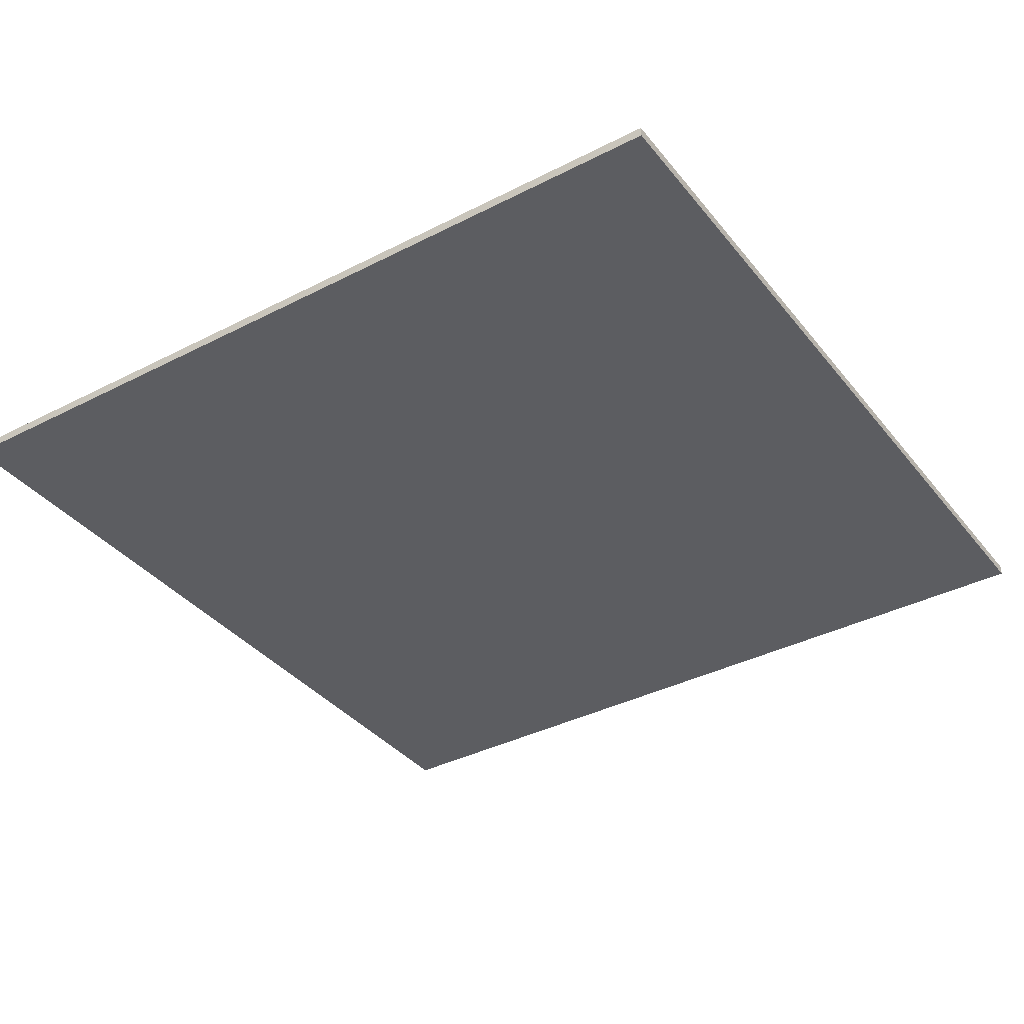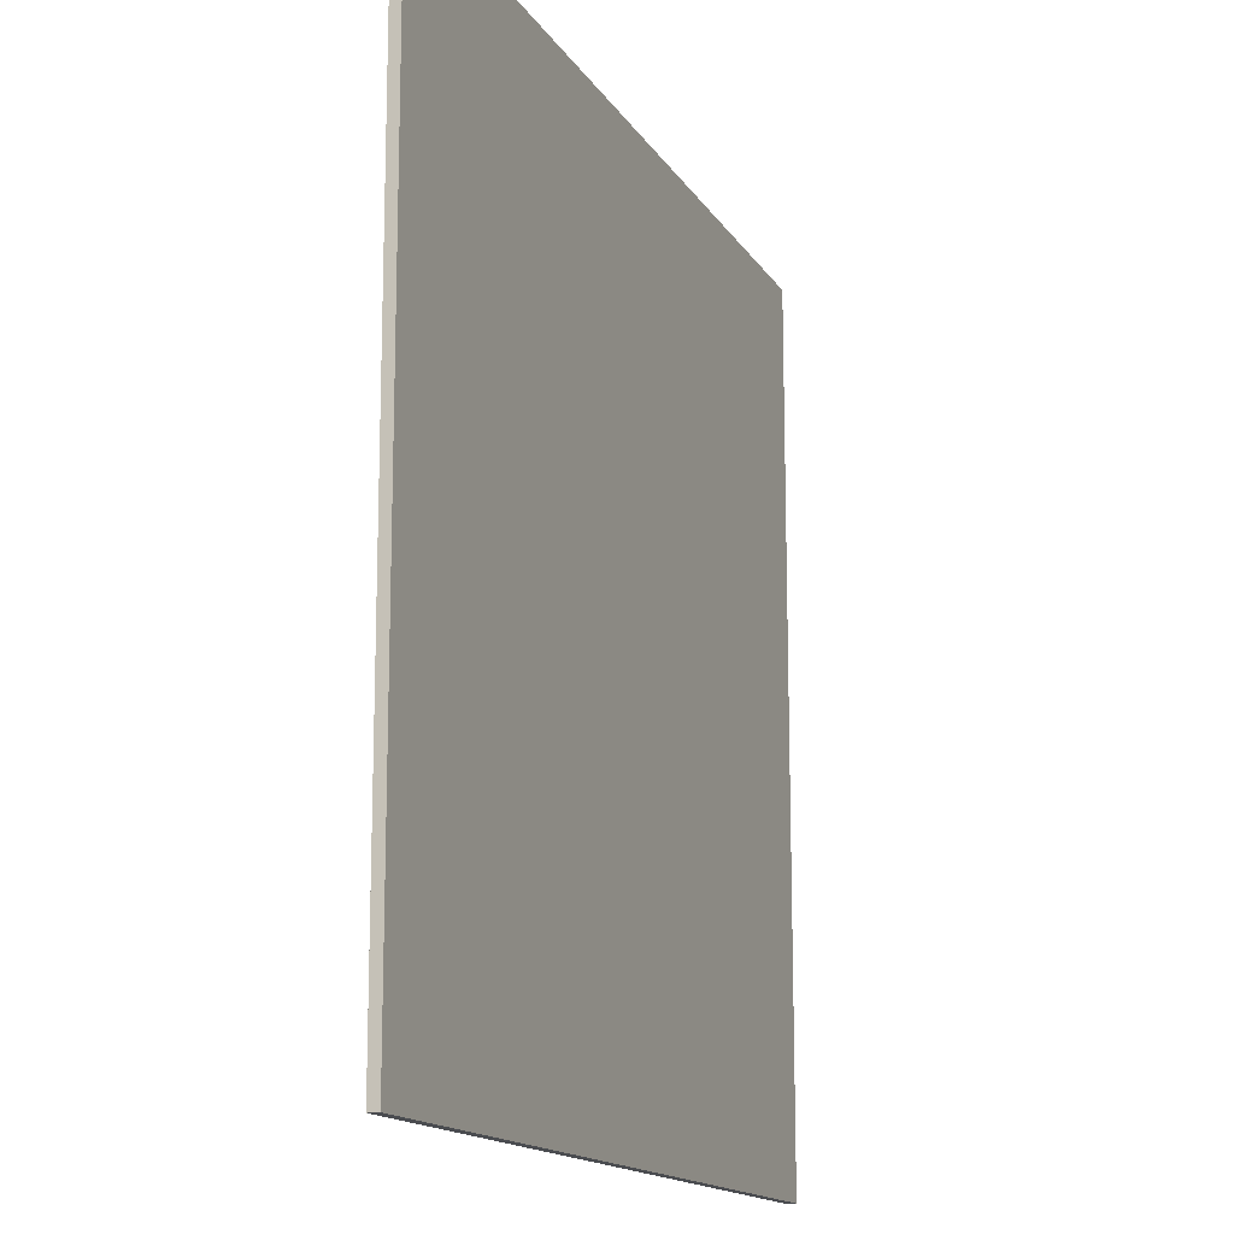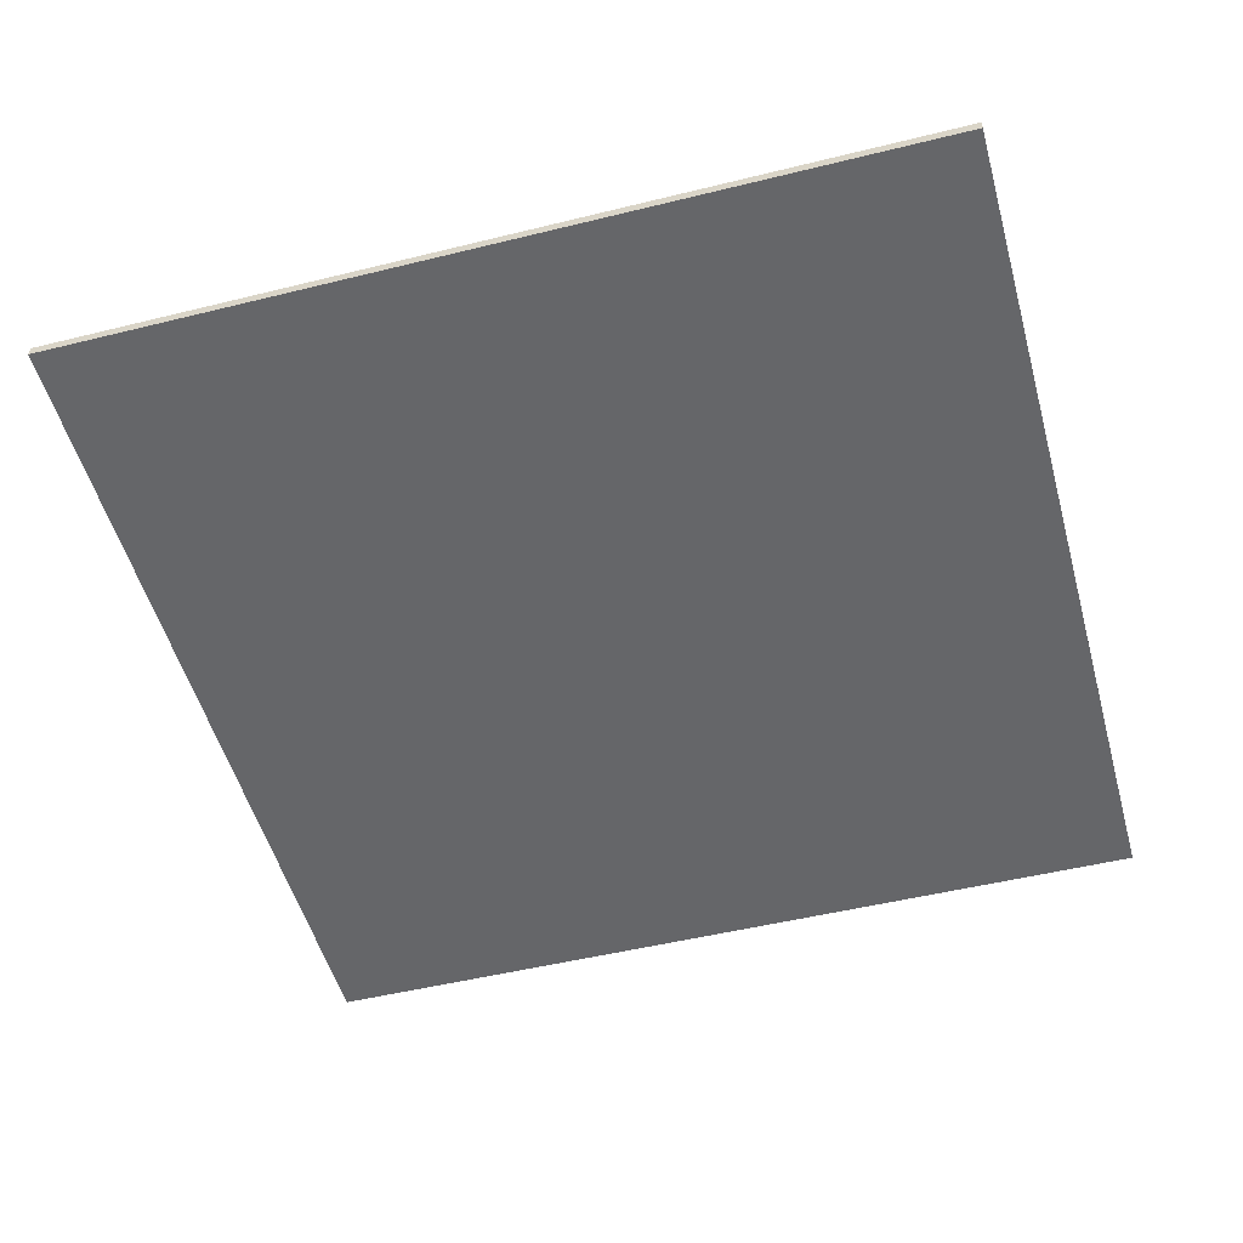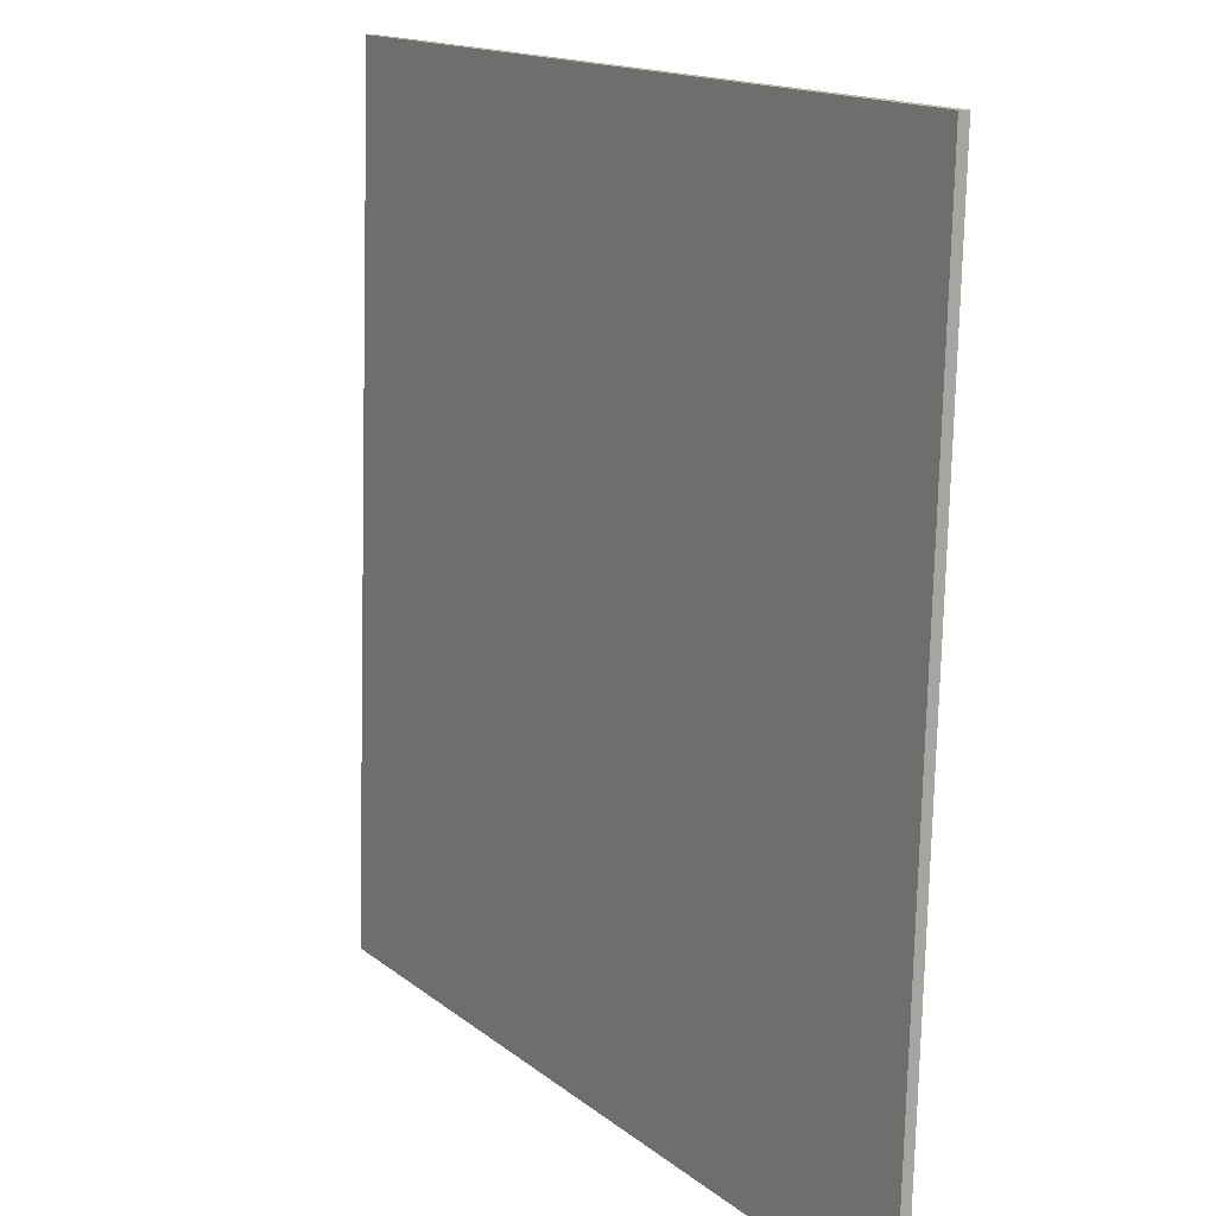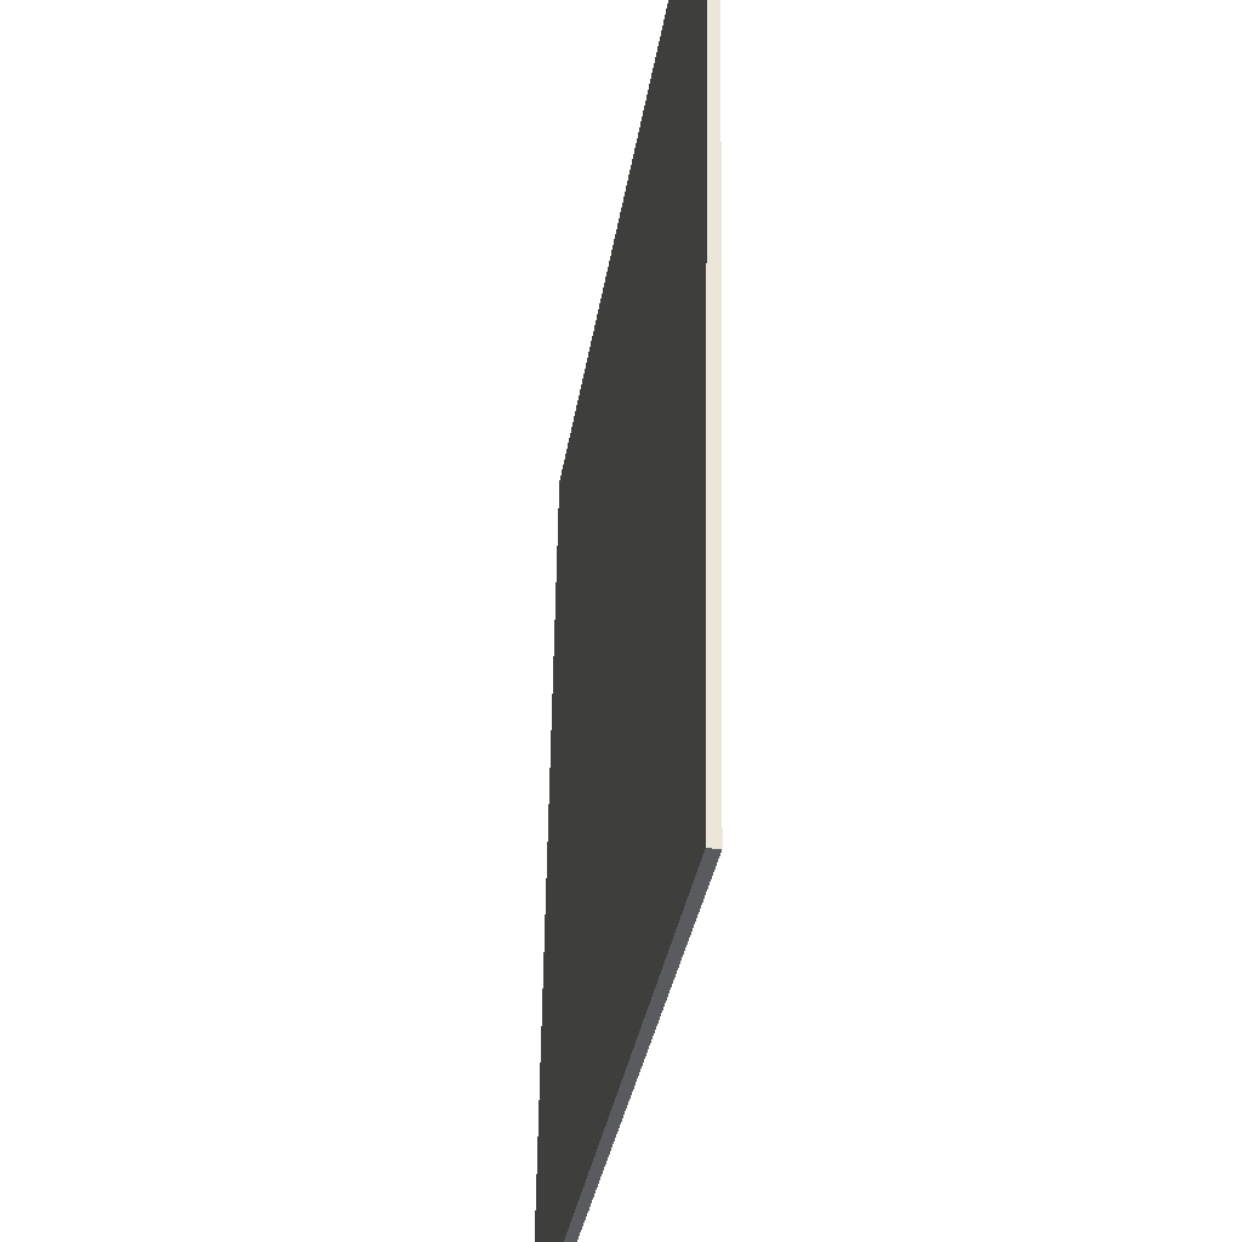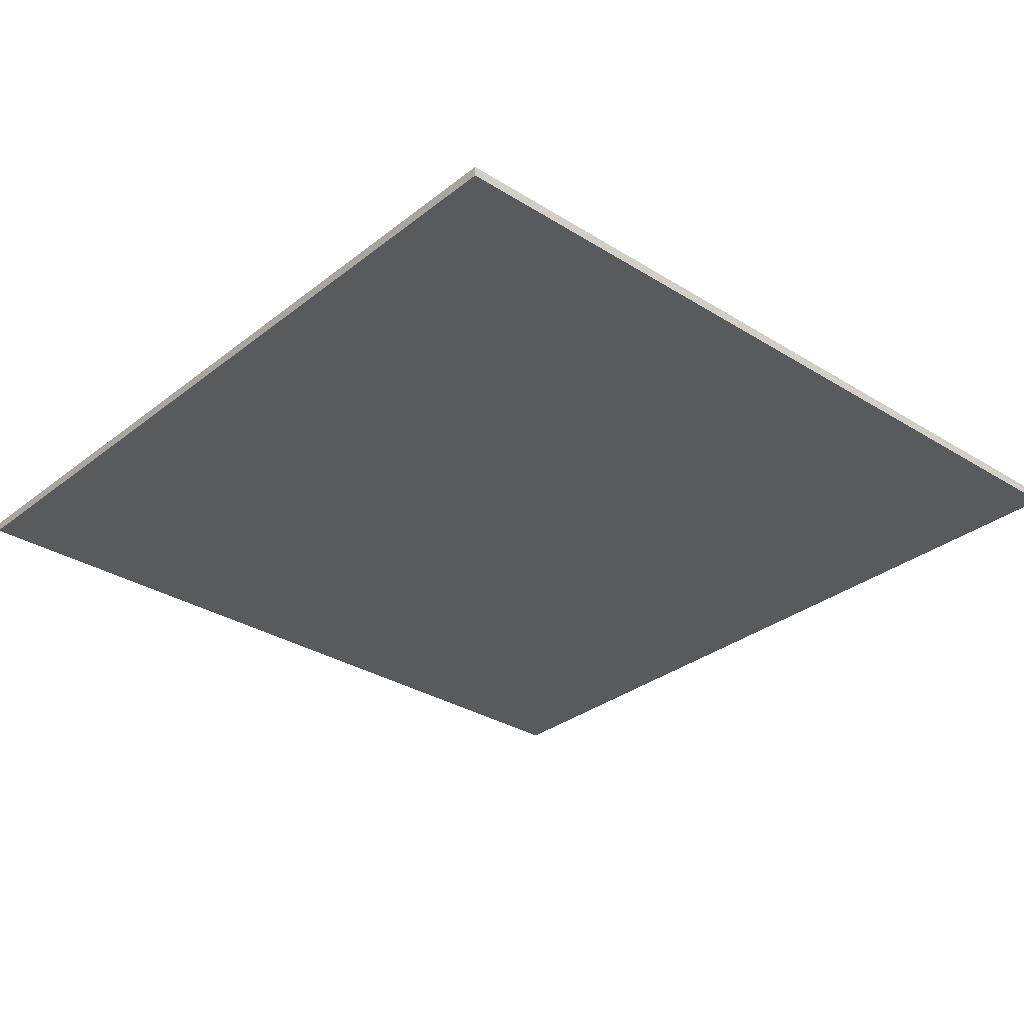
<metadata>
{"format":"obj","ext":"obj","renderer":"f3d","projection":"perspective","resolution":1024,"background":"white","views":[{"elev":-35.9,"azim":-58.2,"up":"+Z"},{"elev":-13.1,"azim":-68.4,"up":"+Y"},{"elev":-51.4,"azim":13.7,"up":"+Z"},{"elev":12.6,"azim":59.6,"up":"+Y"},{"elev":-34.0,"azim":82.3,"up":"+Y"},{"elev":-32.0,"azim":136.5,"up":"+Z"}]}
</metadata>
<code>
o Cube
v -6.971 -6.518 0.2386
v -6.973 -6.52 0.07954
v -6.573 7.028 0.07175
v -6.575 7.026 -0.08731
v 6.575 -6.918 0.08731
v 6.573 -6.92 -0.07175
v 6.973 6.628 -0.07954
v 6.971 6.626 -0.2386
f 5 3 1
f 3 8 4
f 7 6 8
f 2 8 6
f 1 4 2
f 5 2 6
f 5 7 3
f 3 7 8
f 7 5 6
f 2 4 8
f 1 3 4
f 5 1 2

</code>
